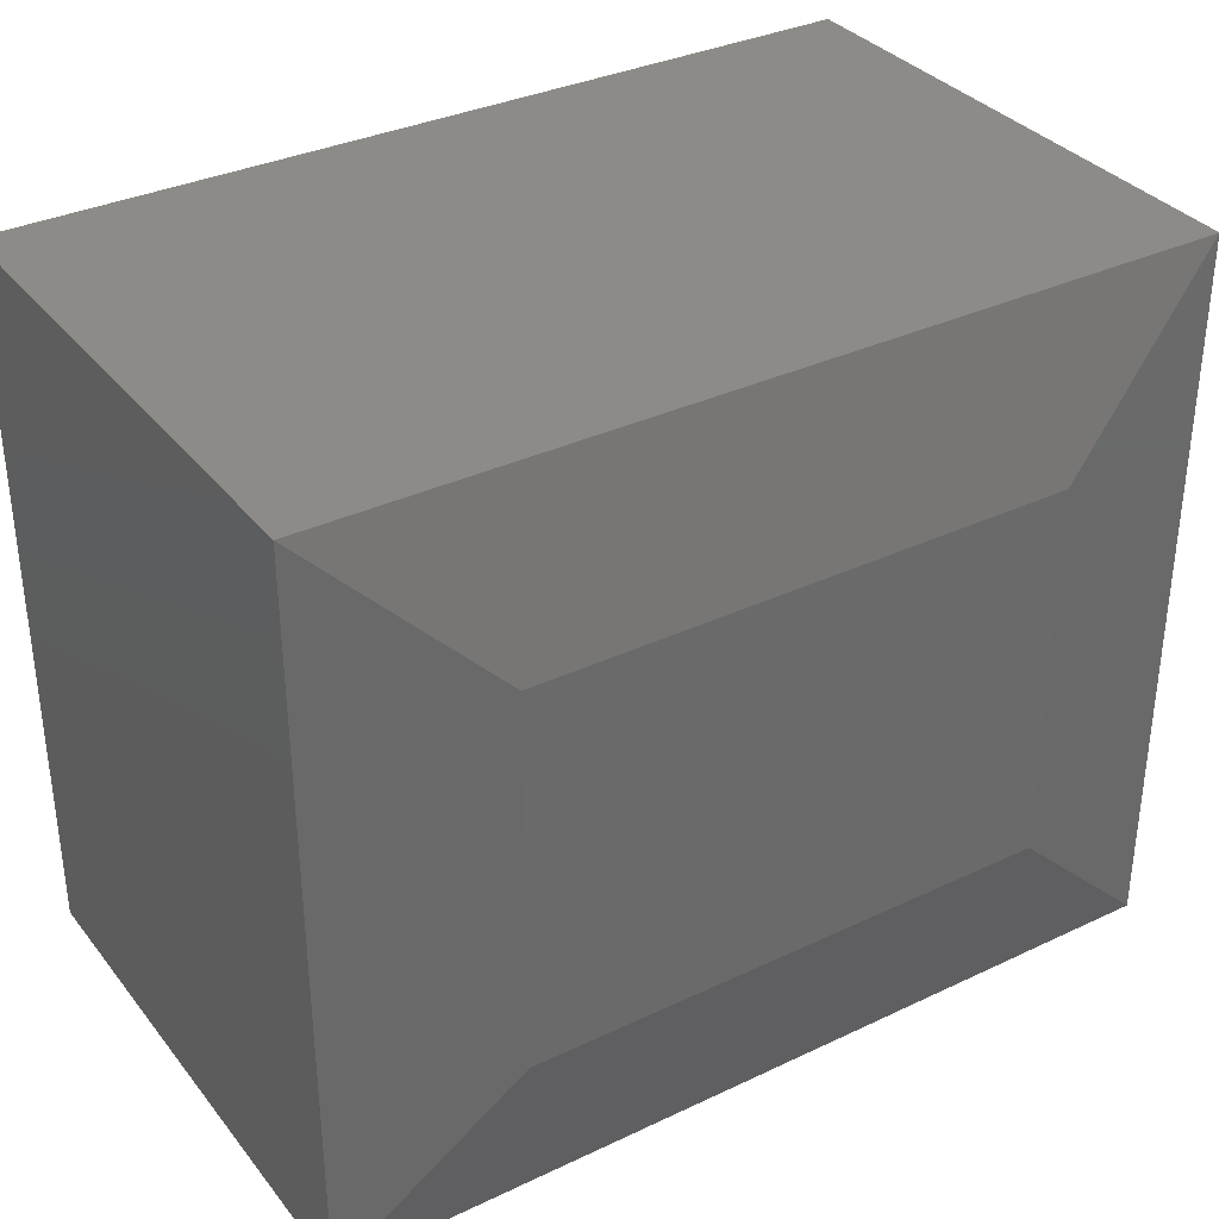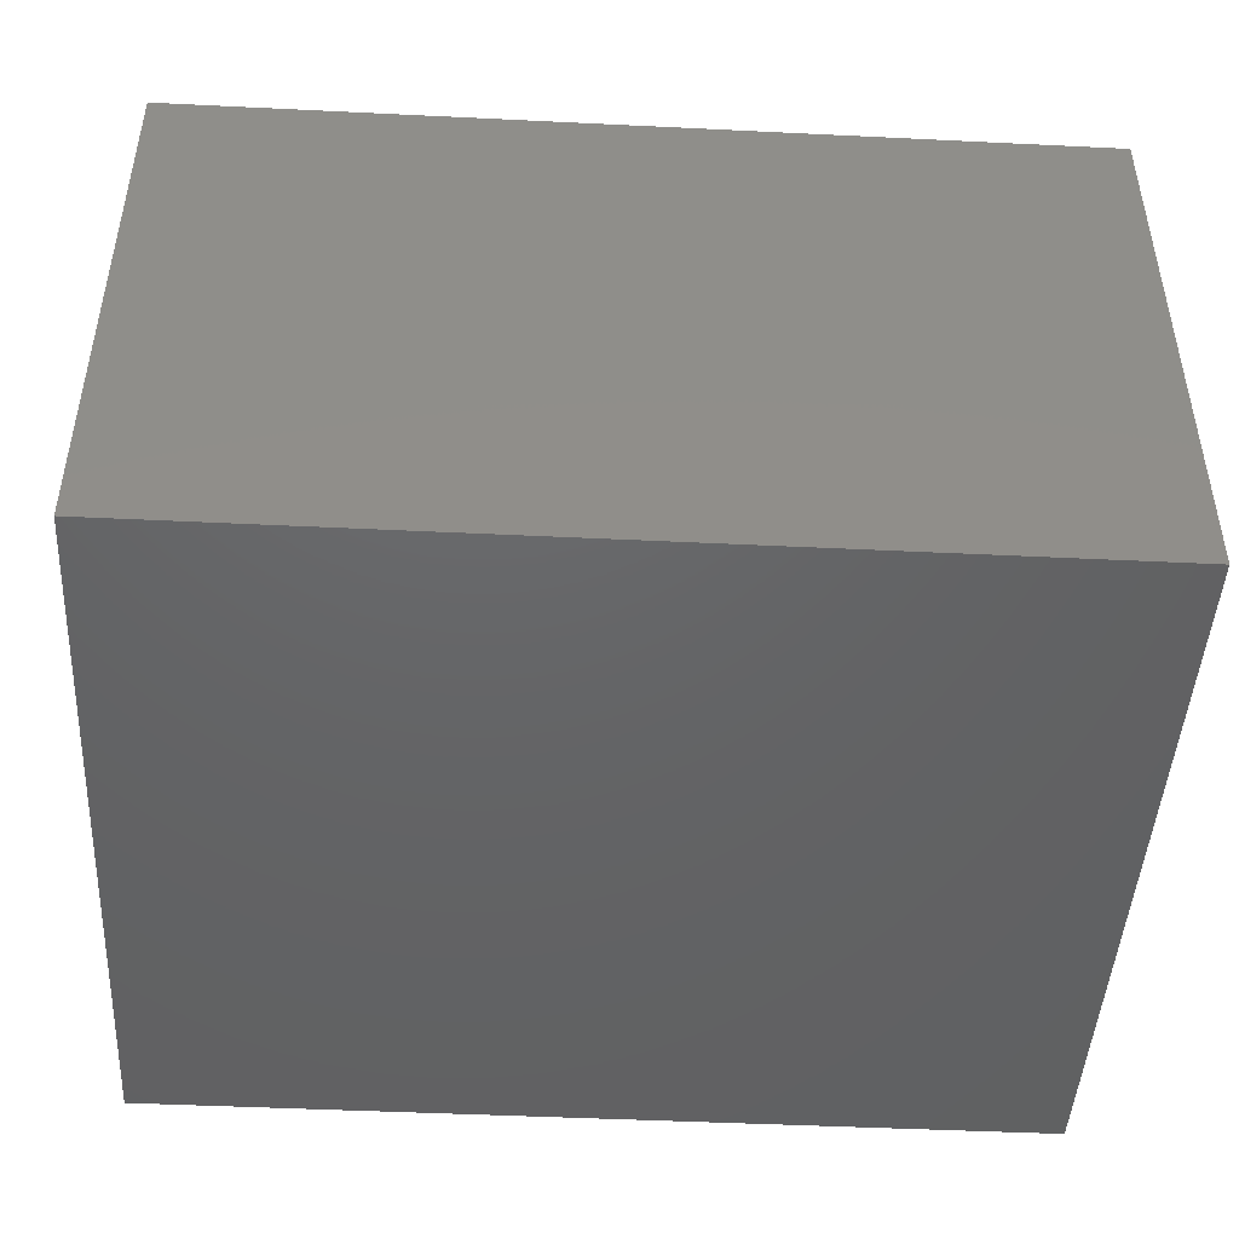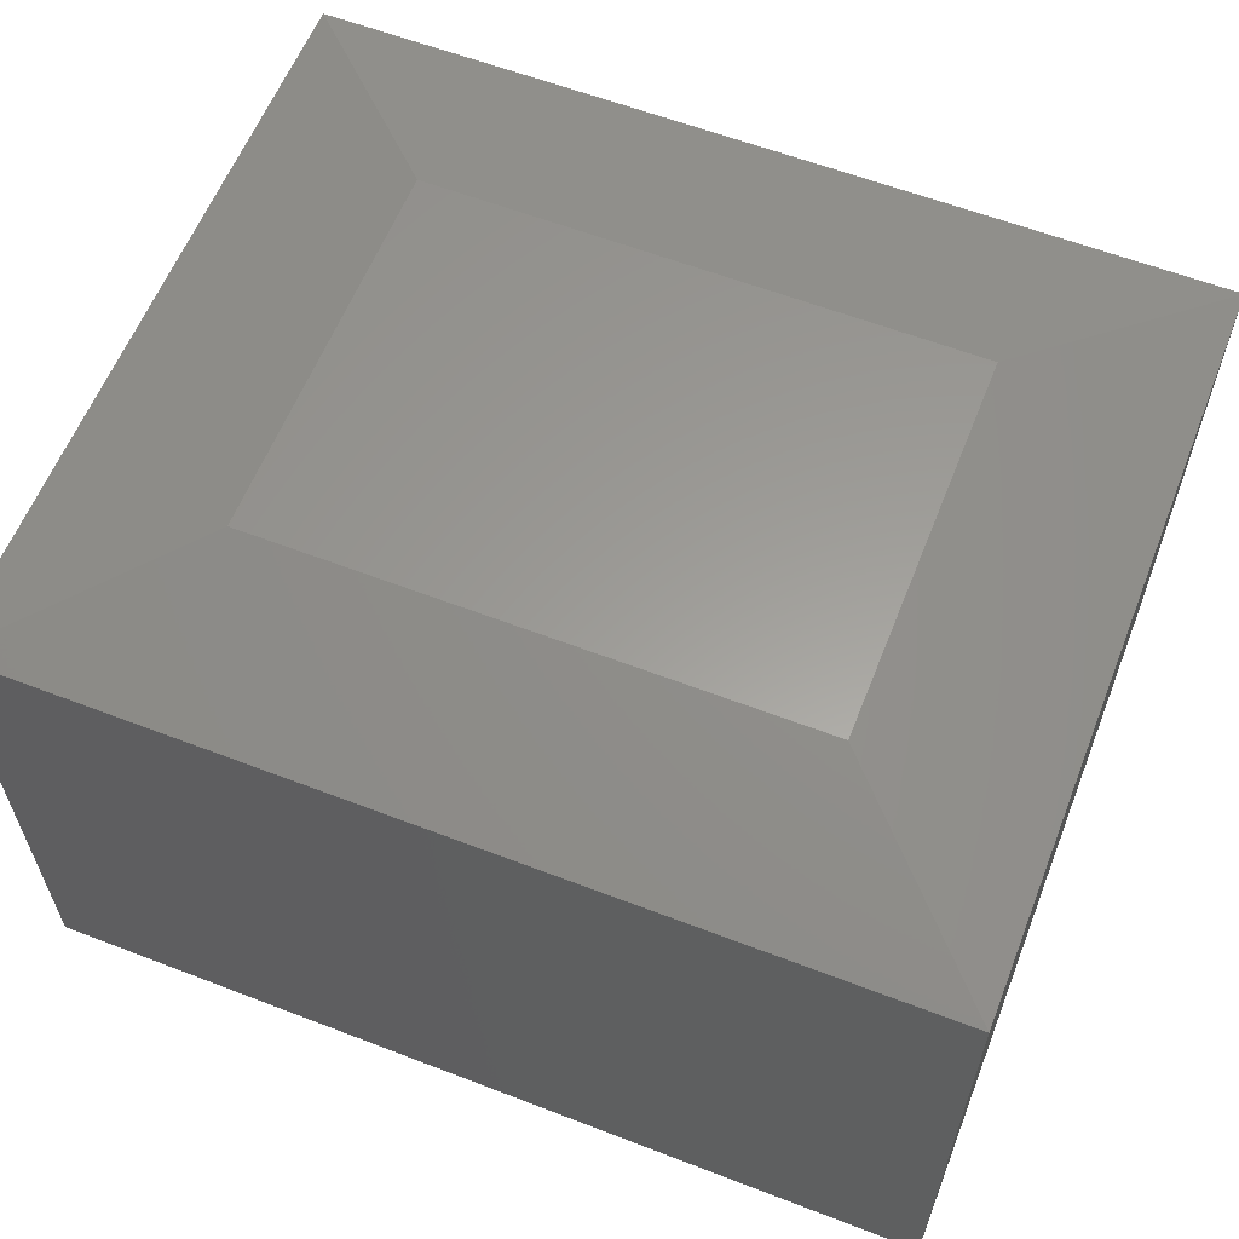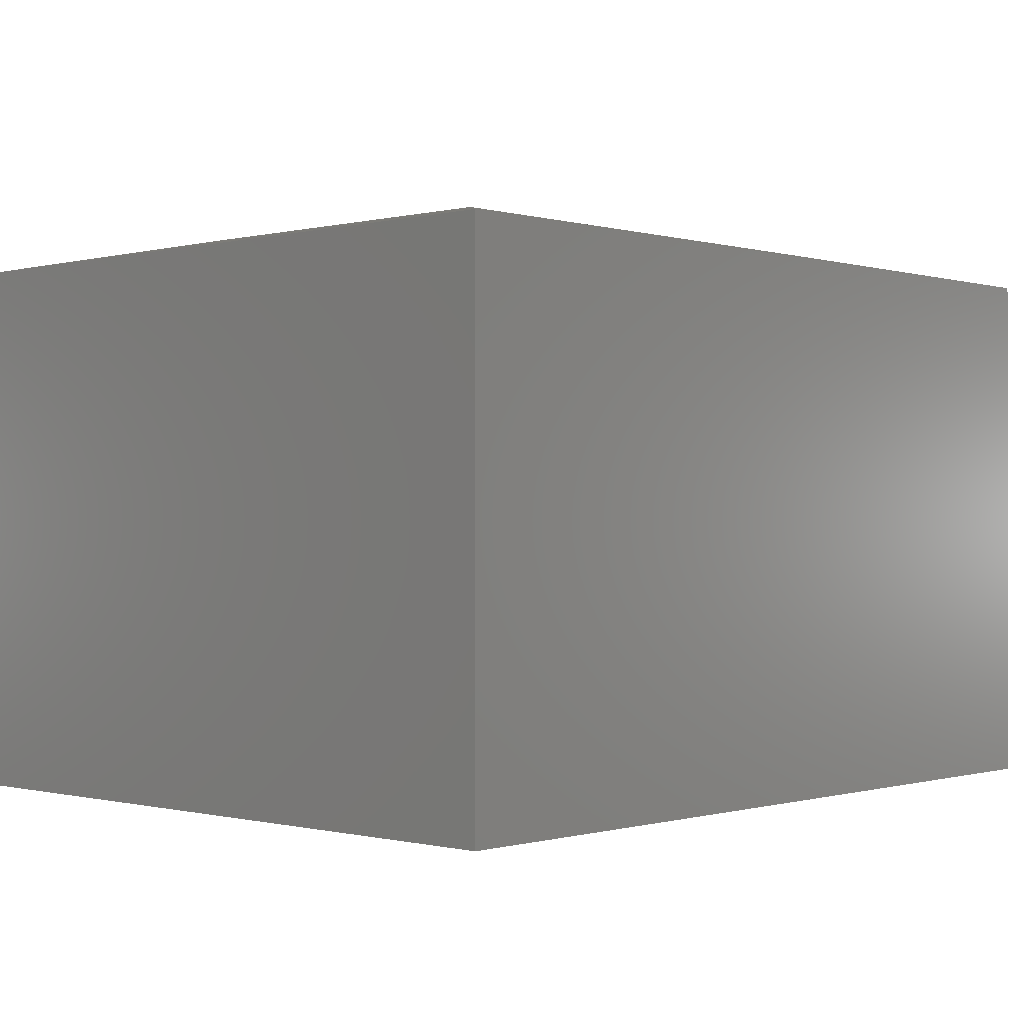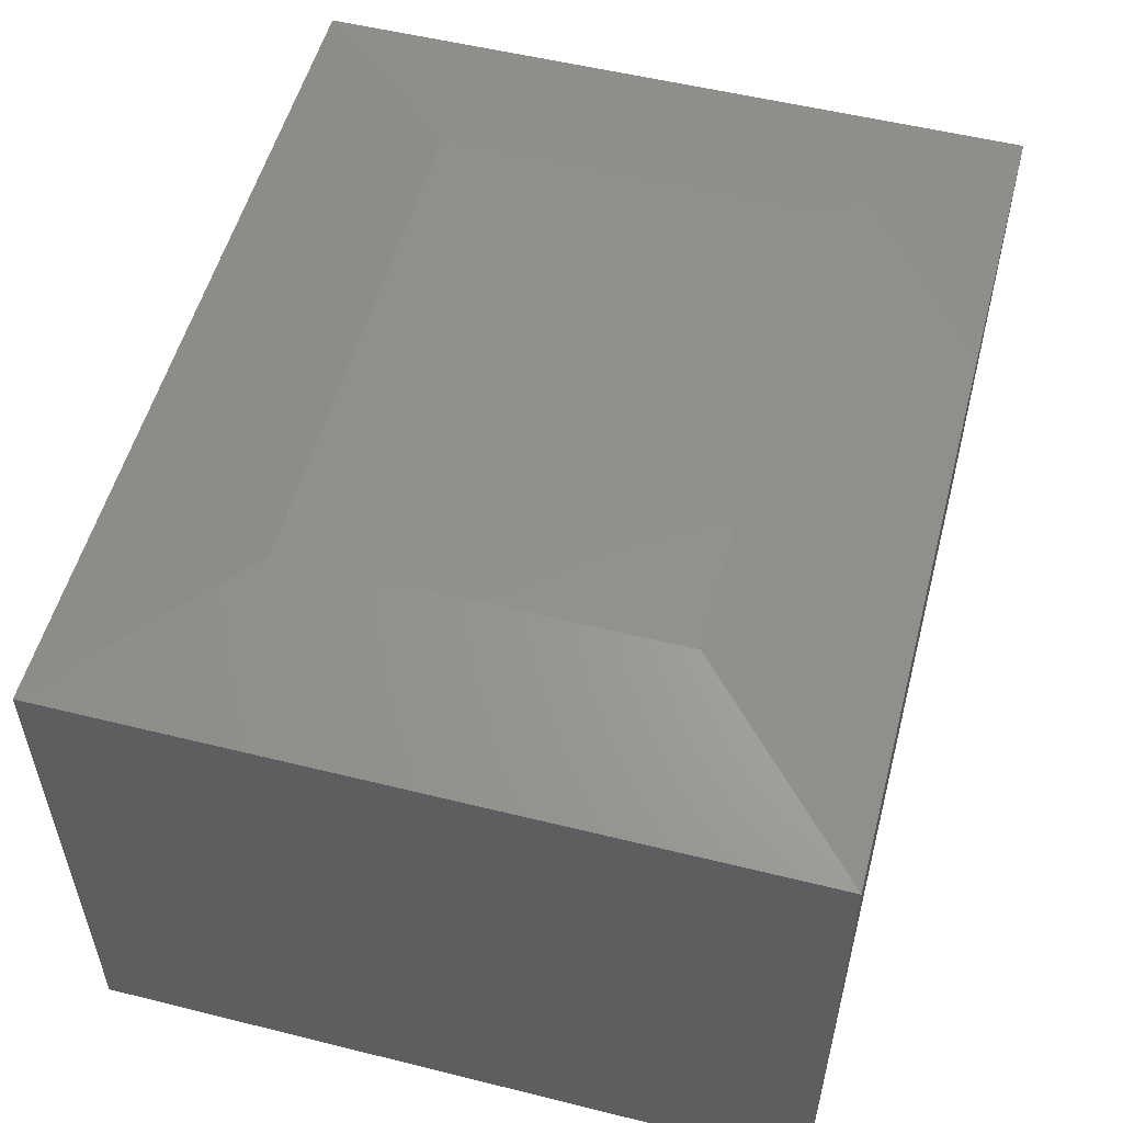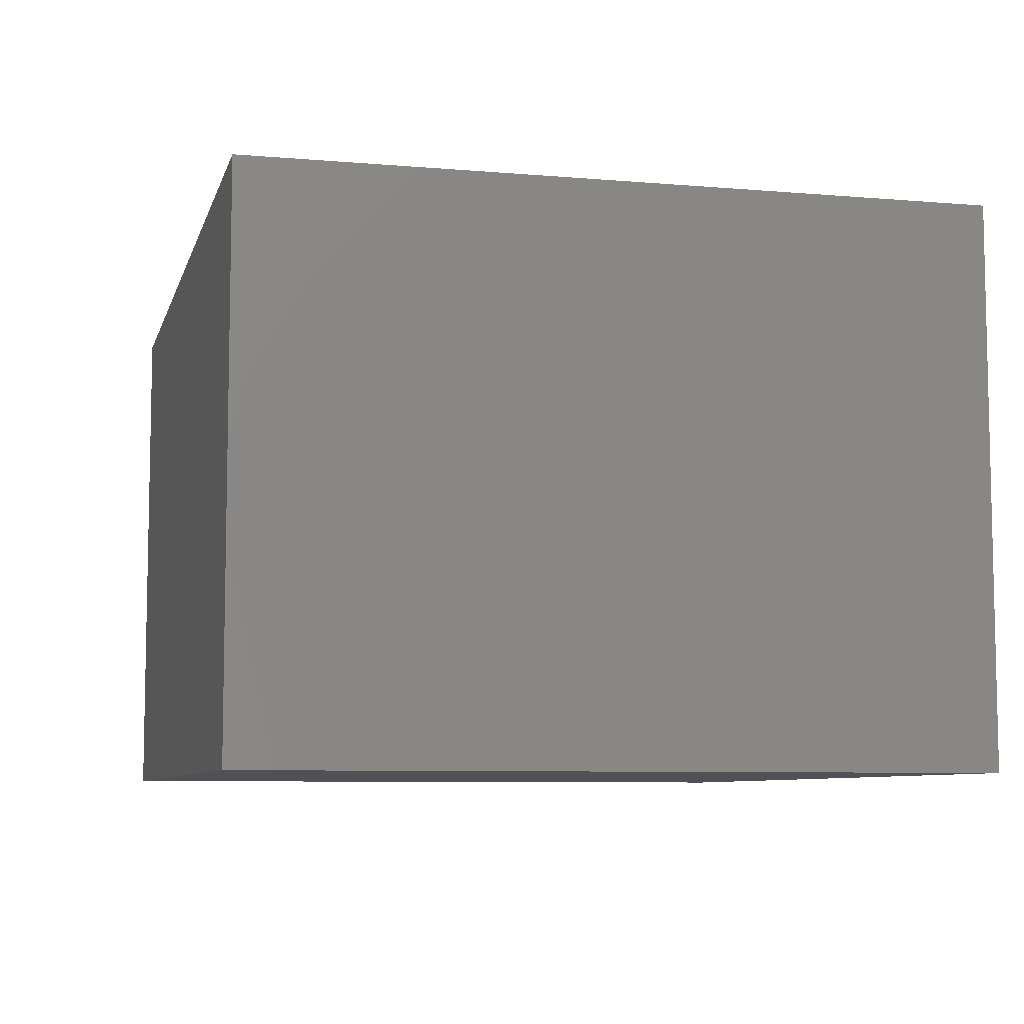
<metadata>
{"format":"stl","ext":"stl","renderer":"f3d","projection":"perspective","resolution":1024,"background":"white","views":[{"elev":34.2,"azim":147.4,"up":"+Z"},{"elev":-46.0,"azim":176.8,"up":"+Y"},{"elev":60.2,"azim":-158.5,"up":"+Y"},{"elev":-0.3,"azim":-47.1,"up":"+Y"},{"elev":53.9,"azim":104.8,"up":"+Y"},{"elev":-7.5,"azim":76.3,"up":"+Y"}]}
</metadata>
<code>
# stl→obj: 12 verts, 20 faces
v 0.1484 0 0.1484
v 0.1484 0 0.4752
v 0.6016 0 0.1484
v 0.6016 0 0.4752
v 3.819e-17 -0.5 0.6237
v 3.819e-17 -0.03125 0.6237
v 0 -0.5 0
v 2.776e-17 -0.03125 -1.7e-33
v 0.75 -0.5 0.6237
v 0.75 -0.03125 0.6237
v 0.75 -0.5 -4.592e-17
v 0.75 -0.03125 -3.205e-17
f 1 2 3
f 3 2 4
f 5 6 7
f 7 6 8
f 9 10 5
f 5 10 6
f 11 12 9
f 9 12 10
f 7 8 11
f 11 8 12
f 10 4 6
f 6 4 2
f 12 3 10
f 10 3 4
f 8 1 12
f 12 1 3
f 6 2 8
f 8 2 1
f 7 11 5
f 5 11 9

</code>
